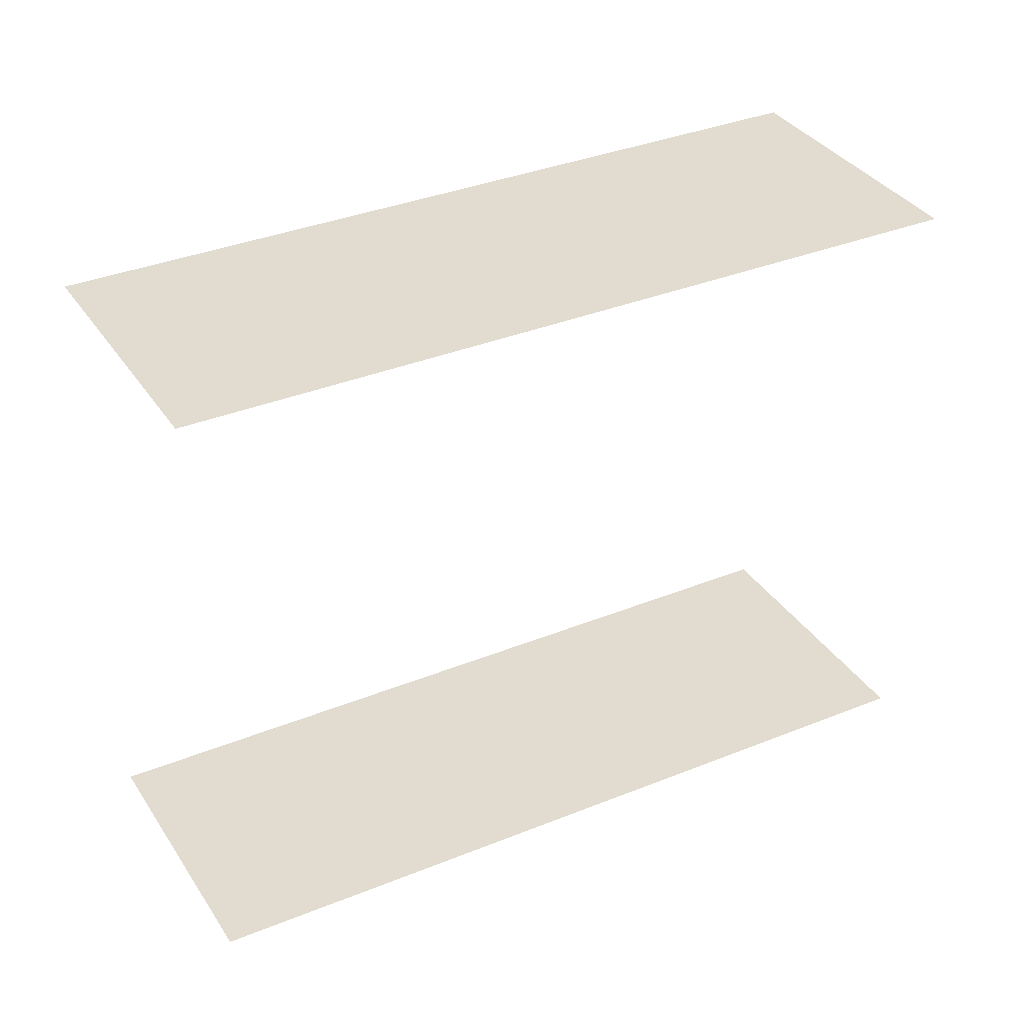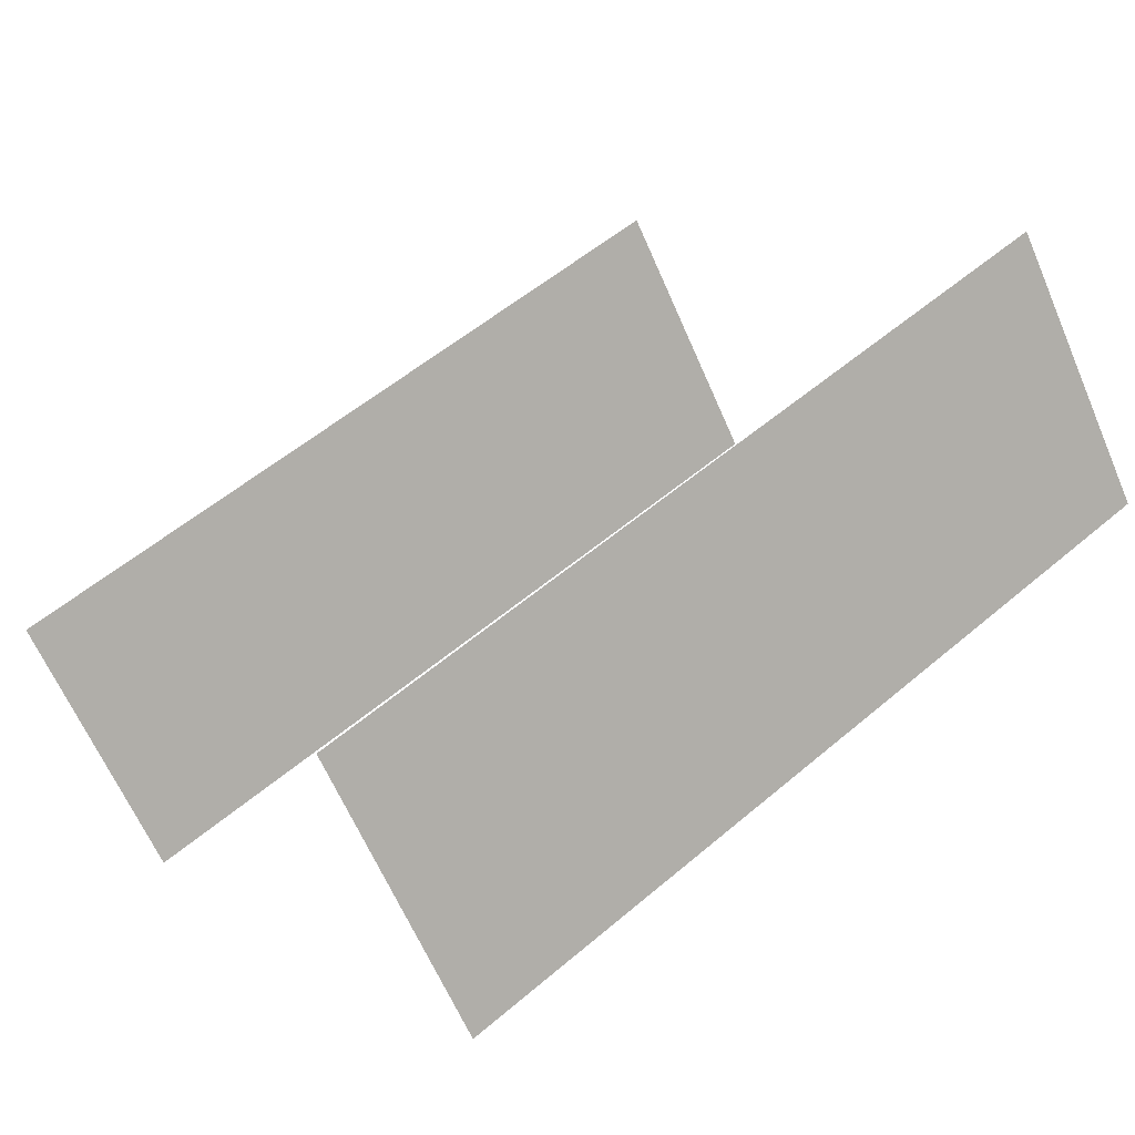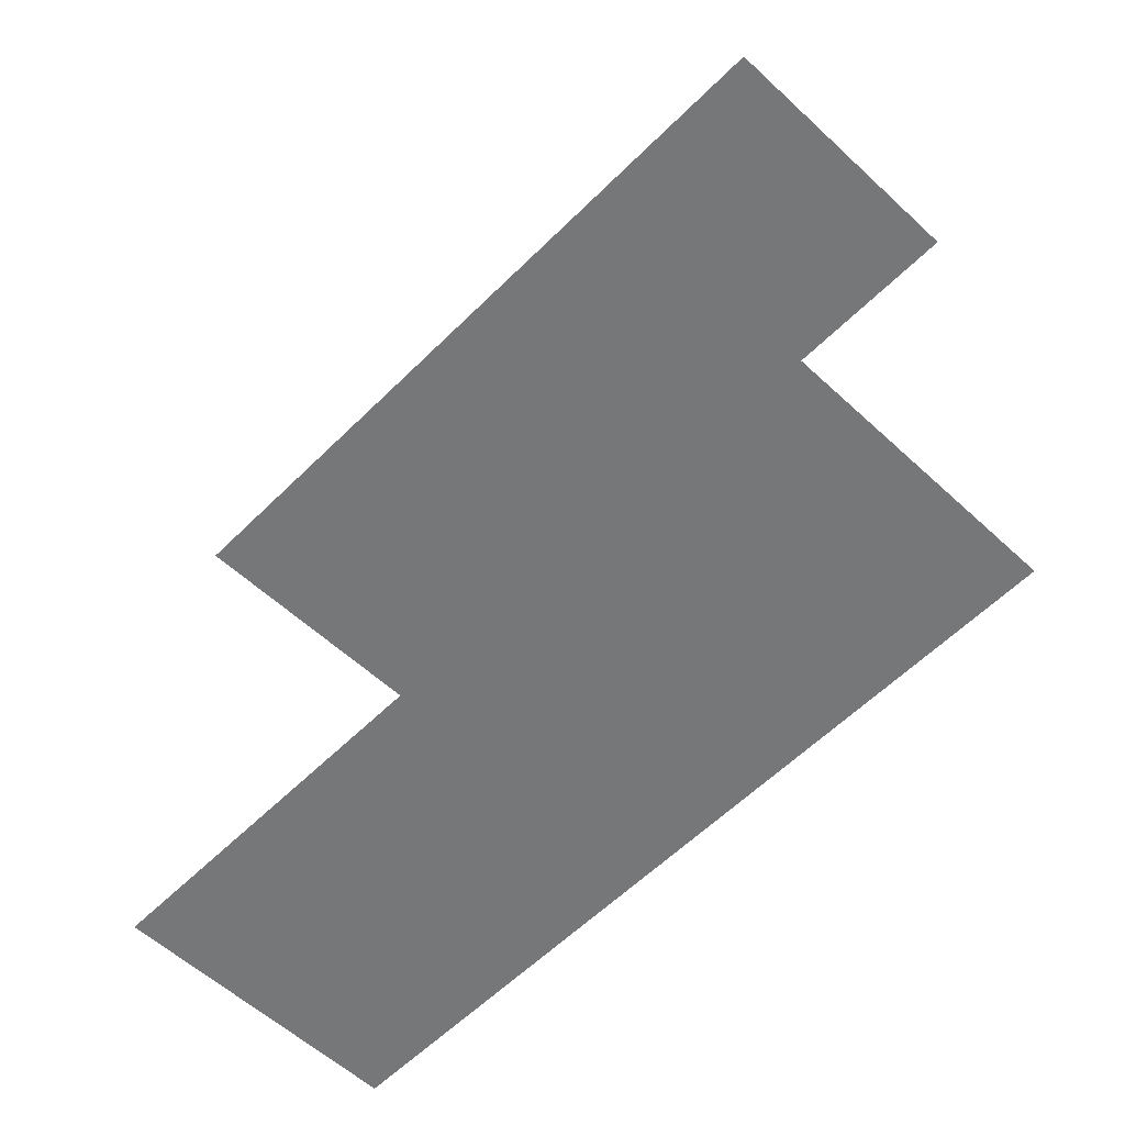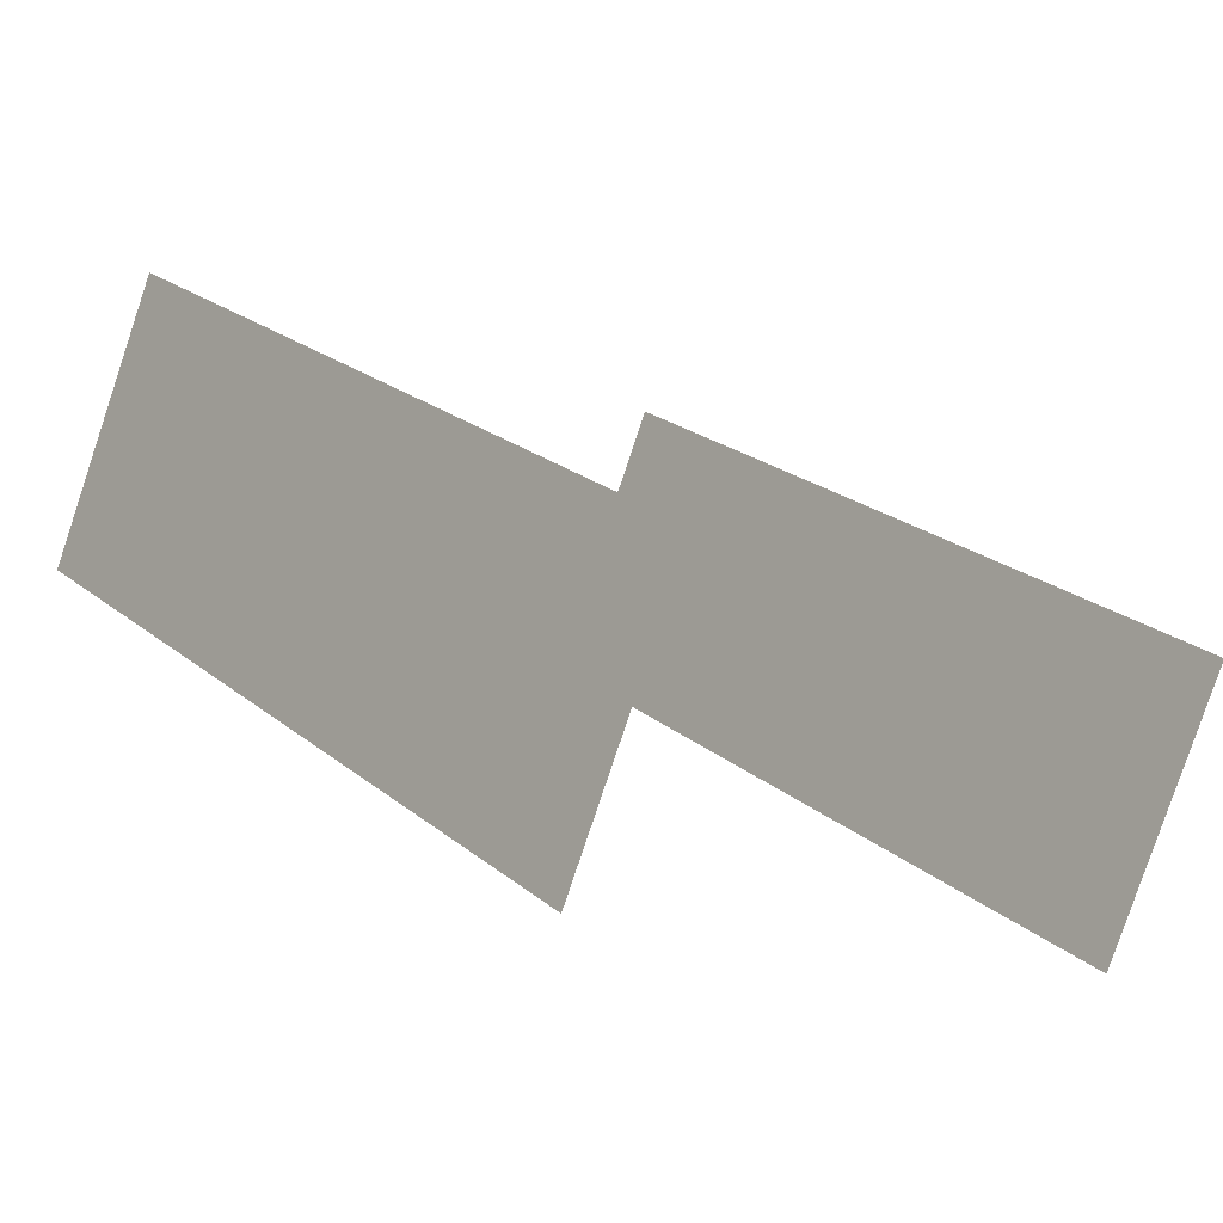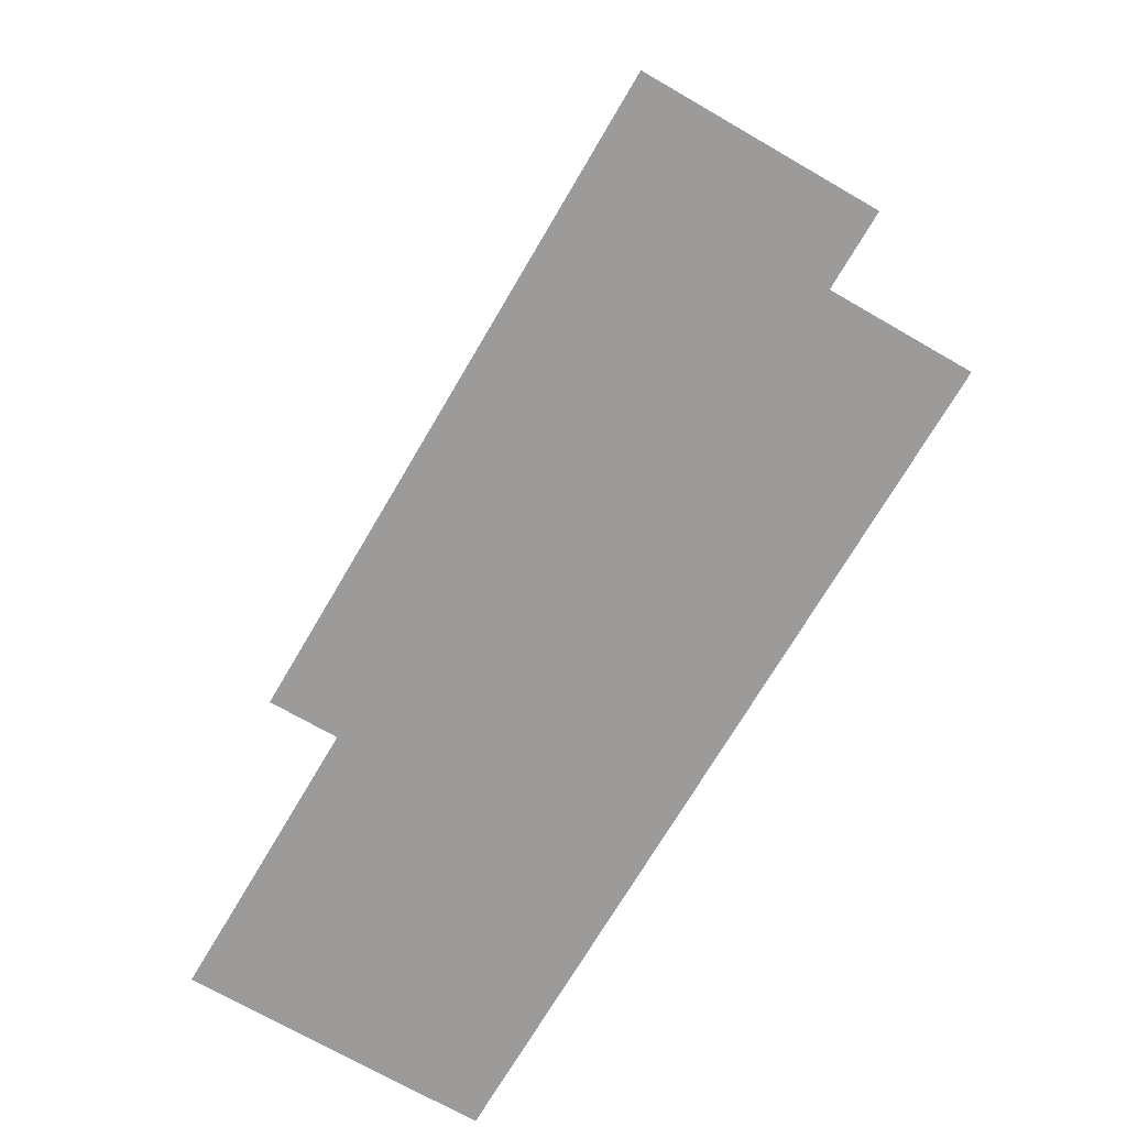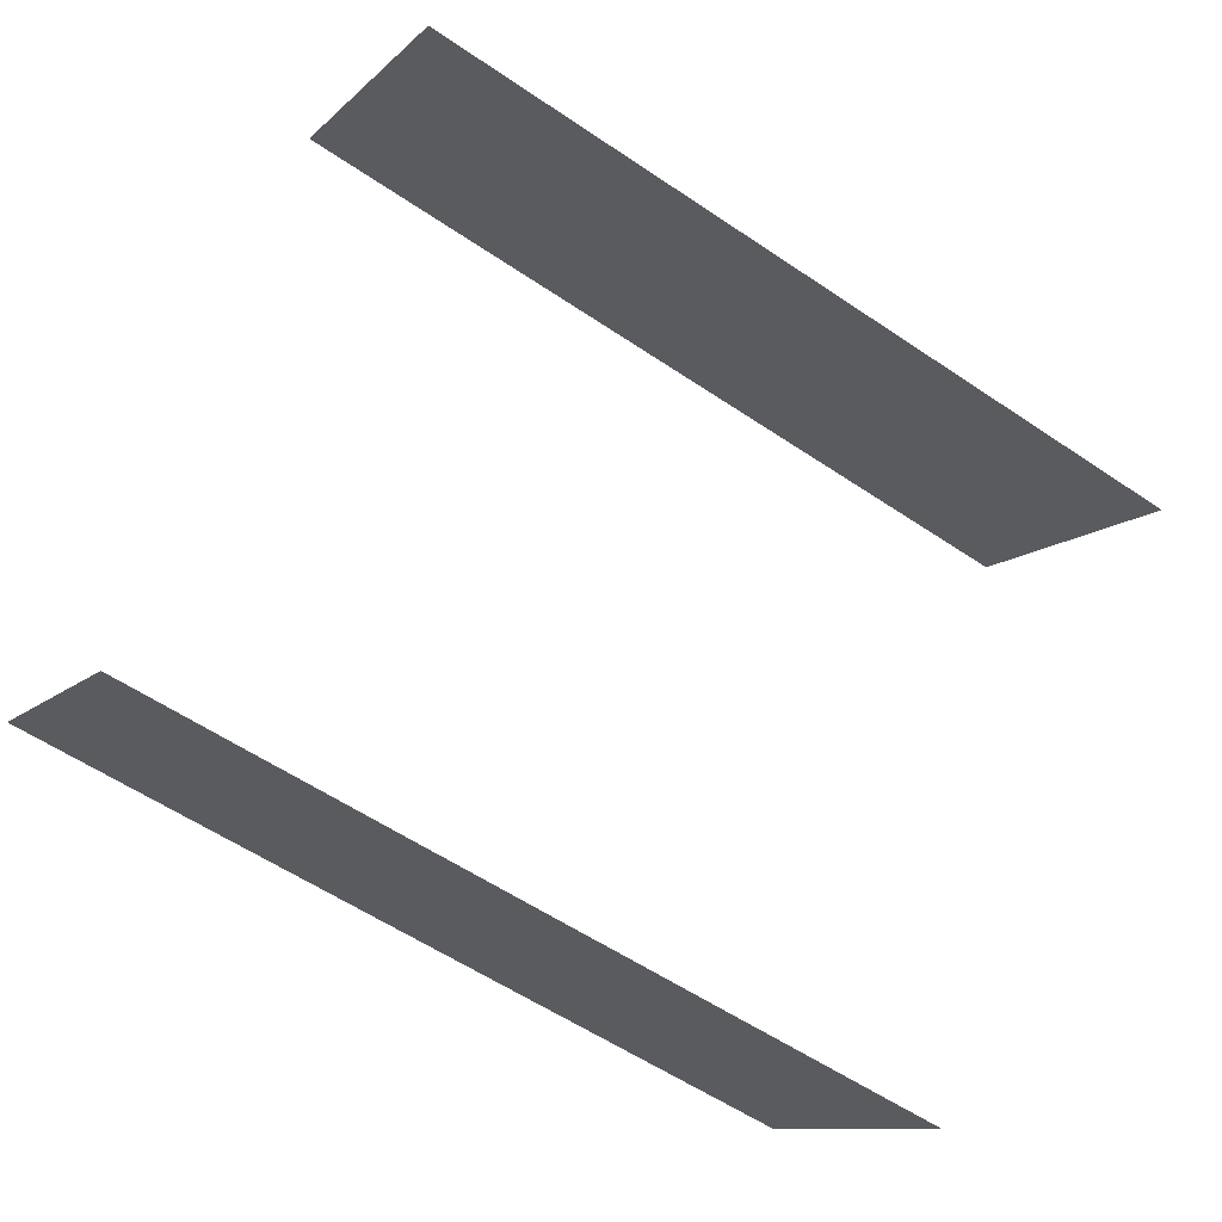
<metadata>
{"format":"obj","ext":"obj","renderer":"f3d","projection":"perspective","resolution":1024,"background":"white","views":[{"elev":-55.4,"azim":-179.7,"up":"+Y"},{"elev":9.0,"azim":147.4,"up":"+Y"},{"elev":-57.1,"azim":17.6,"up":"+Z"},{"elev":-13.5,"azim":47.8,"up":"+Y"},{"elev":-69.9,"azim":-148.6,"up":"+Z"},{"elev":67.7,"azim":21.9,"up":"+Y"}]}
</metadata>
<code>
o geometryt000010000010000110010110000110000100110010010110st20
v 52.19 -233.7 19.25
v 55.77 -227.1 19.25
v 74.33 -237.2 19.25
v 70.77 -243.8 19.25
v 52.19 -233.7 35.35
v 70.77 -243.8 35.35
v 74.33 -237.2 35.35
v 55.77 -227.1 35.35
f 1 2 3
f 1 3 4
f 5 6 7
f 8 5 7

</code>
